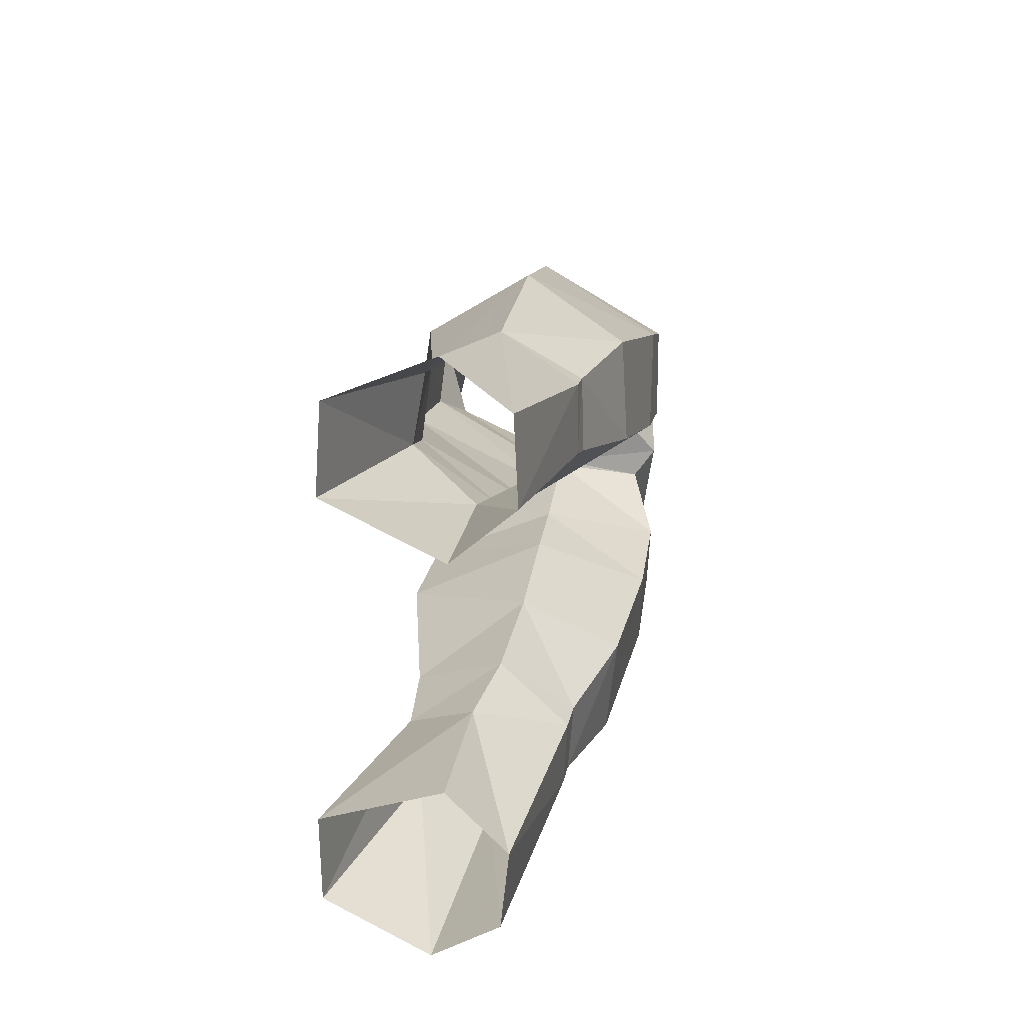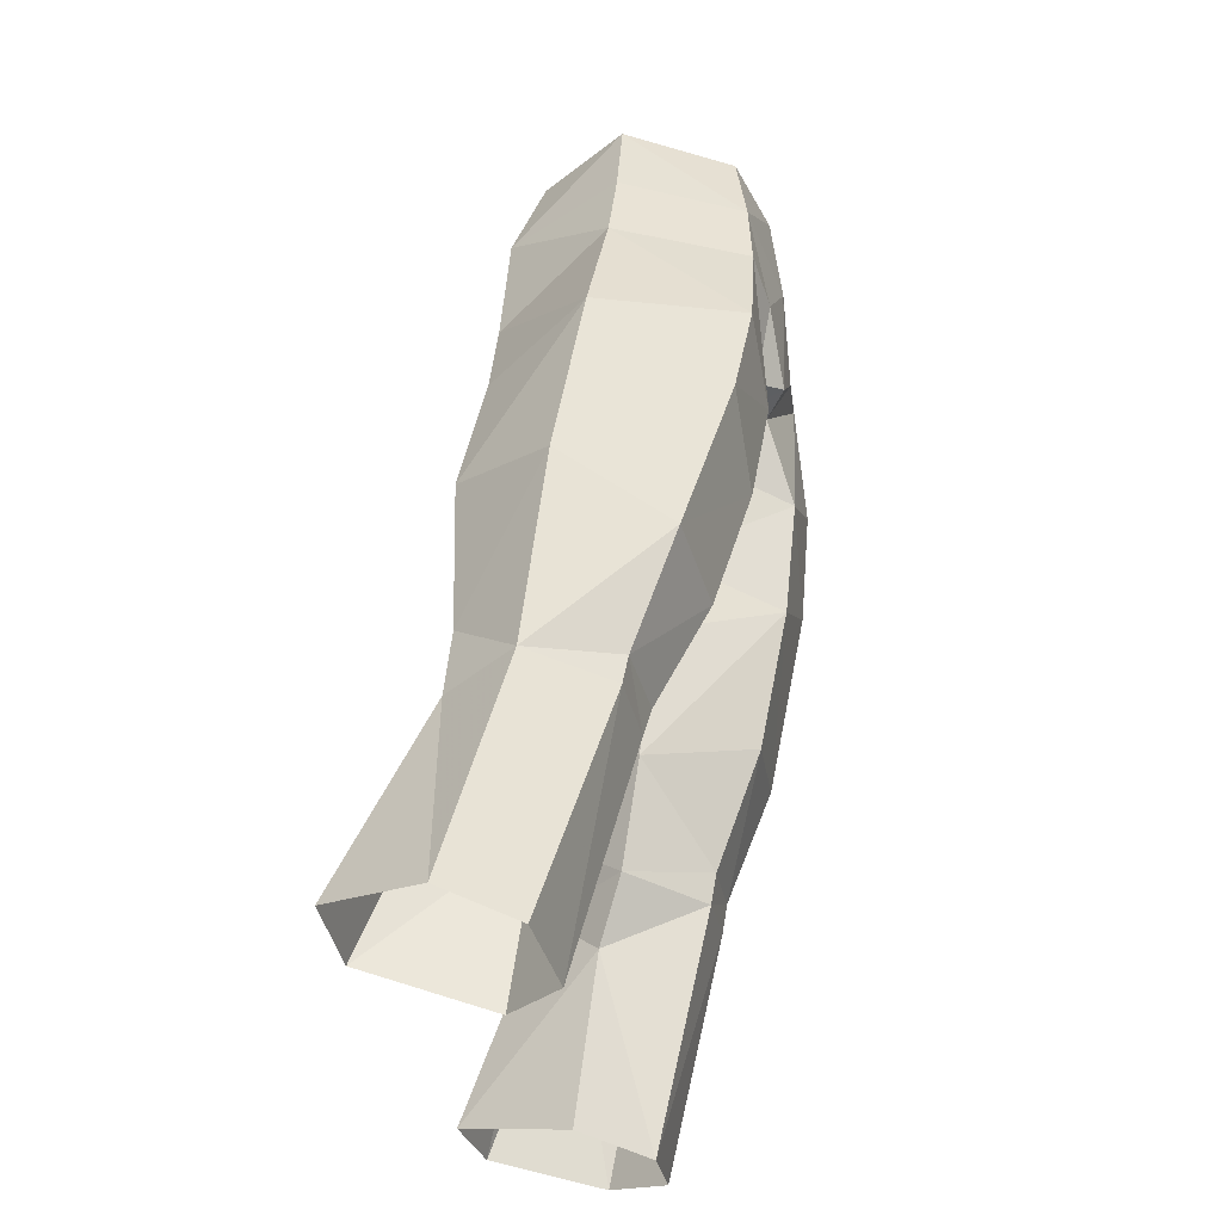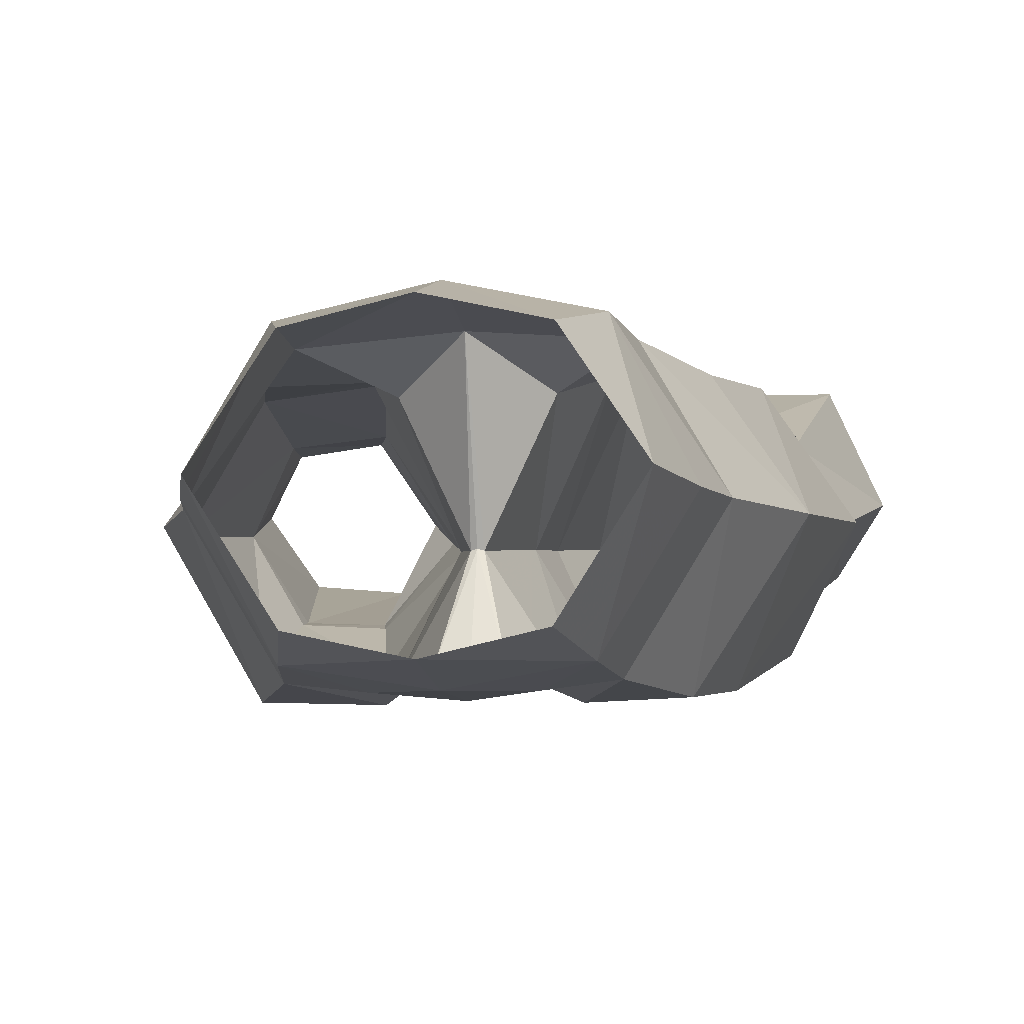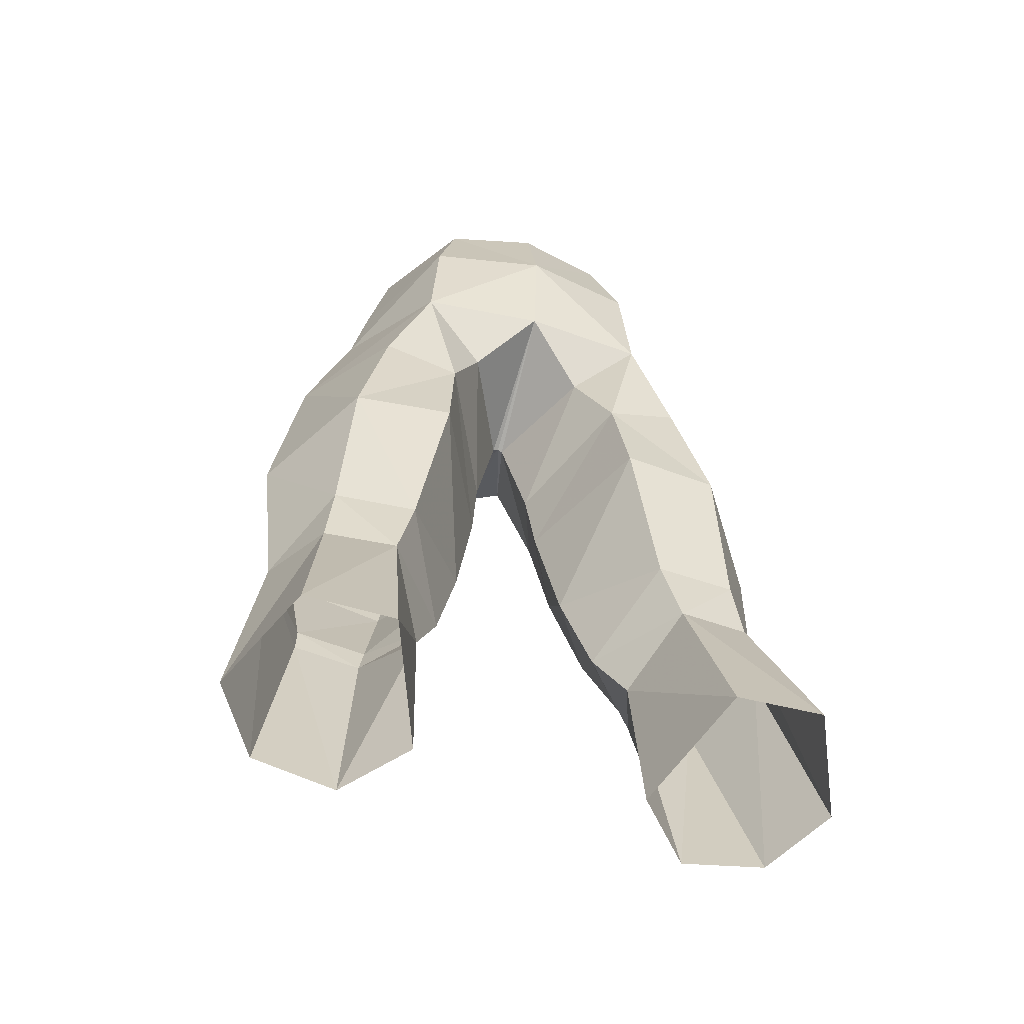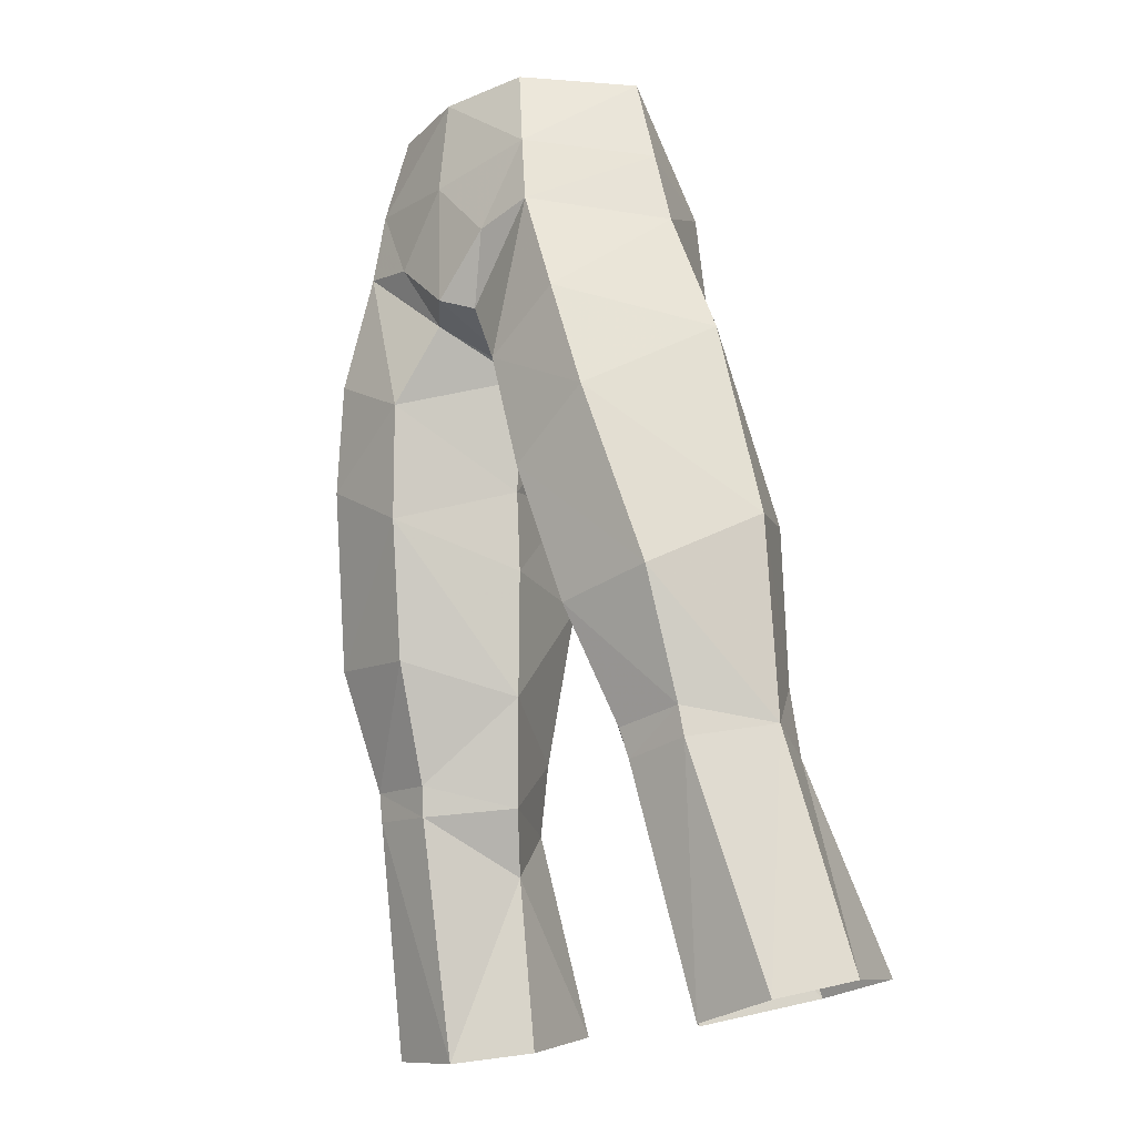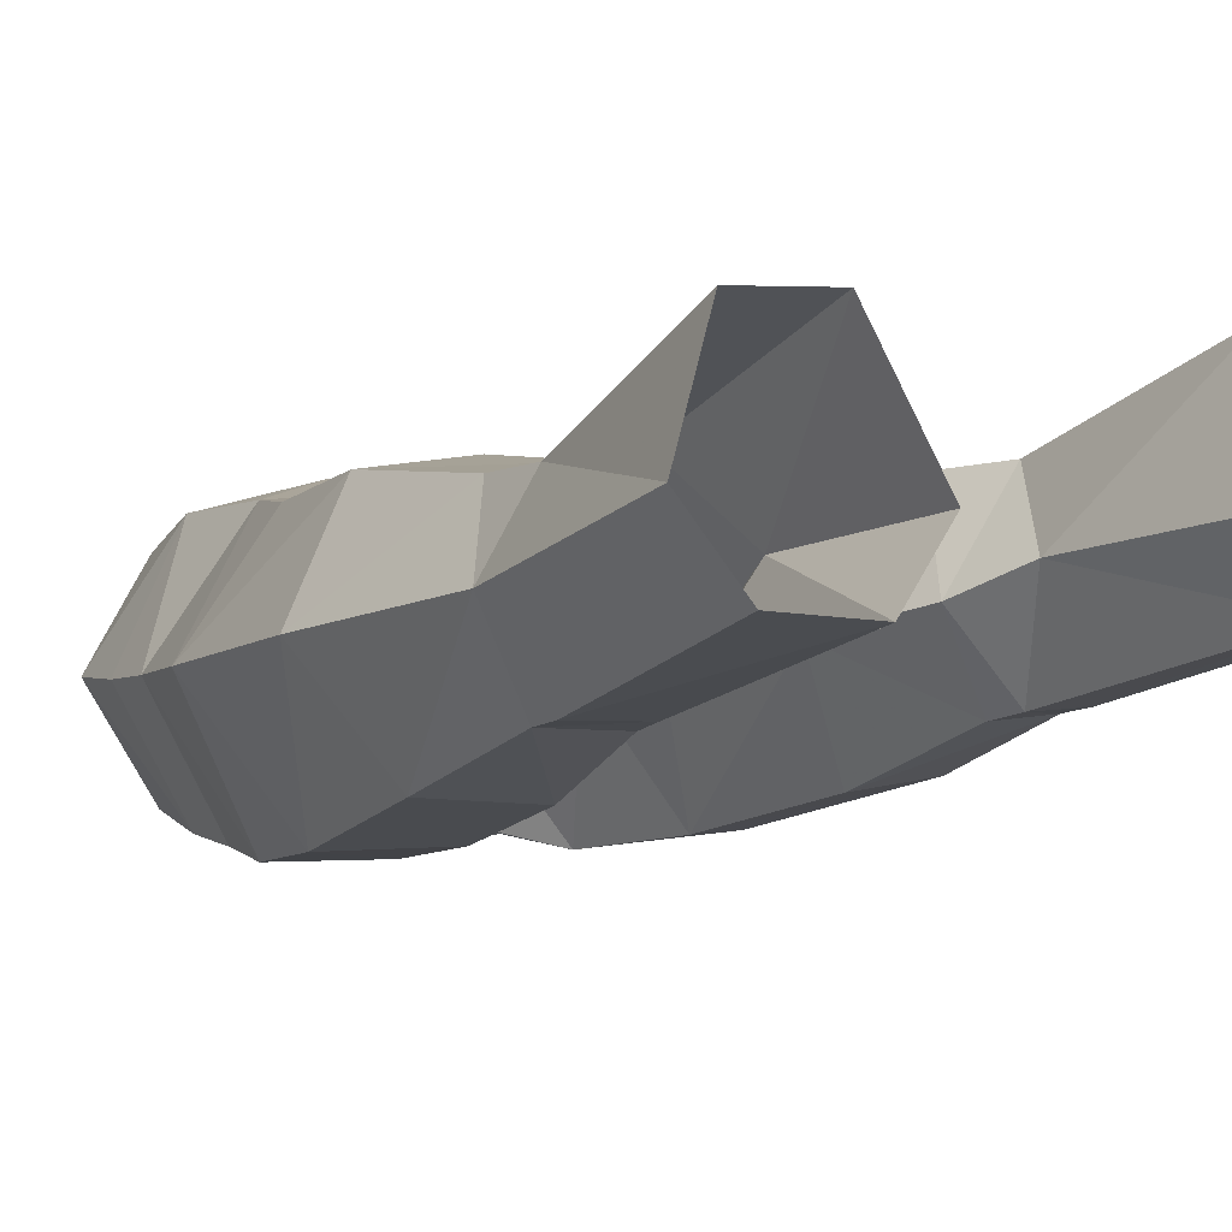
<metadata>
{"format":"obj","ext":"obj","renderer":"f3d","projection":"perspective","resolution":1024,"background":"white","views":[{"elev":-70.7,"azim":-91.4,"up":"+Z"},{"elev":-35.9,"azim":-77.0,"up":"+Z"},{"elev":-9.1,"azim":7.6,"up":"+Y"},{"elev":-51.9,"azim":162.9,"up":"+Z"},{"elev":-20.5,"azim":47.0,"up":"+Z"},{"elev":0.2,"azim":143.5,"up":"+Y"}]}
</metadata>
<code>
g demon_trousers_male_107770
v 5.709 -0.5888 56.5
v 3.261 -4.441 56.37
v 3.99 -4.938 53.09
v 6.619 -0.5842 53.02
v 7.988 4.417 32.83
v 7.564 4.717 39.11
v 10.3 0.7759 37.83
v 9.801 1.824 30.59
v 3.46 4.395 43.06
v 3.819 5.174 38.96
v 1.327 -0.02179 38.69
v 1.044 -0.4449 41.73
v 4.315 4.003 52.91
v 3.366 2.963 56.64
v 4.396 -5.127 50.4
v 7.248 -0.4094 50.14
v 2.124 0.6643 34
v 4.915 4.759 32.65
v 3.428 -4.563 40.21
v 4.407 -3.263 35.11
v 8.214 -2.971 35.63
v 6.864 -4.679 42.24
v 5.238 -1.37 30.78
v 7.964 -1.235 31.03
v 8.28 4.586 30.19
v 11.11 3.837 21.97
v 9.287 7.798 22.72
v 5.968 7.921 22.47
v 5.578 4.991 29.95
v 8.032 -1.038 29.94
v 5.456 -1.114 29.66
v 6.285 1.126 20.81
v 9.439 1.364 21.24
v 2.738 -5.175 44.48
v 1.044 -0.4449 41.73
v 1.327 -0.02179 38.69
v -0.06428 -1.005 46
v 0.1298 -1.05 45.94
v 0.9672 -4.535 47.35
v -0.06428 -5.395 47.75
v 4.067 2.56 27.67
v 4.177 3.435 21.22
v -0.06428 -5.171 56.27
v -0.06428 -5.555 52.44
v 5.901 -5.222 46.24
v 9.09 -0.08045 45.16
v 6.359 4.078 44.35
v 0.1298 -1.05 45.94
v 2.179 3.331 45.99
v 4.067 2.56 27.67
v 4.177 3.435 21.22
v -5.837 -0.5888 56.5
v -6.748 -0.5842 53.02
v -4.119 -4.938 53.09
v -3.389 -4.441 56.37
v -8.116 4.417 32.83
v -9.93 1.824 30.59
v -10.43 0.7758 37.83
v -7.693 4.717 39.11
v -3.589 4.395 43.06
v -1.172 -0.4449 41.73
v -1.456 -0.0218 38.69
v -3.947 5.174 38.96
v -4.444 4.003 52.91
v -3.495 2.963 56.64
v -7.376 -0.4094 50.14
v -4.525 -5.127 50.4
v -2.253 0.6643 34
v -5.043 4.759 32.65
v -3.557 -4.563 40.21
v -6.993 -4.679 42.24
v -8.342 -2.971 35.63
v -4.536 -3.263 35.11
v -8.092 -1.235 31.03
v -5.366 -1.37 30.78
v -8.408 4.586 30.19
v -9.415 7.798 22.72
v -11.23 3.837 21.97
v -5.706 4.991 29.95
v -6.096 7.921 22.47
v -8.16 -1.038 29.94
v -9.567 1.364 21.24
v -6.414 1.126 20.81
v -5.584 -1.114 29.66
v -1.456 -0.0218 38.69
v -1.172 -0.4449 41.73
v -2.866 -5.175 44.48
v -1.096 -4.535 47.35
v -0.2584 -1.05 45.94
v -4.195 2.56 27.67
v -4.306 3.435 21.22
v -6.03 -5.222 46.24
v -9.218 -0.08046 45.16
v -6.488 4.078 44.35
v -2.308 3.331 45.99
v -0.2584 -1.05 45.94
v -4.195 2.56 27.67
v -4.306 3.435 21.22
v 3.087 1.538 30.02
v 3.087 1.538 30.02
v -0.06428 4.623 48.44
v 4.659 4.263 48.38
v 2.202 -5.343 49.89
v -0.06428 -1.005 46
v 2.124 0.6643 34
v -0.06428 3.75 56.66
v -0.06428 5.061 52.52
v -3.216 1.538 30.02
v -3.216 1.538 30.02
v -4.787 4.263 48.38
v -2.331 -5.343 49.89
v -2.253 0.6643 34
f 1 2 3
f 3 4 1
f 5 6 7
f 7 8 5
f 9 10 11
f 11 12 9
f 13 14 1
f 1 4 13
f 4 3 15
f 15 16 4
f 17 11 10
f 10 18 17
f 19 20 21
f 21 22 19
f 20 23 24
f 24 21 20
f 25 8 26
f 26 27 25
f 27 28 29
f 29 25 27
f 30 31 32
f 32 33 30
f 19 34 35
f 35 36 19
f 29 18 5
f 5 25 29
f 6 5 18
f 18 10 6
f 37 38 39
f 39 40 37
f 41 29 28
f 28 42 41
f 43 44 3
f 3 2 43
f 45 46 16
f 16 15 45
f 24 23 31
f 31 30 24
f 34 19 22
f 22 45 34
f 9 47 6
f 6 10 9
f 12 48 49
f 49 9 12
f 8 30 33
f 33 26 8
f 50 51 32
f 32 31 50
f 52 53 54
f 54 55 52
f 56 57 58
f 58 59 56
f 60 61 62
f 62 63 60
f 64 53 52
f 52 65 64
f 53 66 67
f 67 54 53
f 68 69 63
f 63 62 68
f 70 71 72
f 72 73 70
f 73 72 74
f 74 75 73
f 76 77 78
f 78 57 76
f 77 76 79
f 79 80 77
f 81 82 83
f 83 84 81
f 70 85 86
f 86 87 70
f 79 76 56
f 56 69 79
f 59 63 69
f 69 56 59
f 37 40 88
f 88 89 37
f 90 91 80
f 80 79 90
f 43 55 54
f 54 44 43
f 92 67 66
f 66 93 92
f 74 81 84
f 84 75 74
f 87 92 71
f 71 70 87
f 60 63 59
f 59 94 60
f 61 60 95
f 95 96 61
f 57 78 82
f 82 81 57
f 97 84 83
f 83 98 97
f 50 31 99
f 5 8 25
f 18 100 17
f 49 101 102
f 6 47 46
f 102 9 49
f 44 40 103
f 4 16 13
f 3 44 103
f 39 103 40
f 101 48 104
f 34 45 15
f 46 22 7
f 7 6 46
f 3 103 15
f 13 16 102
f 99 23 105
f 21 24 8
f 29 100 18
f 41 100 29
f 7 21 8
f 19 36 105
f 19 105 20
f 7 22 21
f 102 16 46
f 106 14 107
f 39 15 103
f 39 38 34
f 39 34 15
f 13 102 107
f 99 31 23
f 24 30 8
f 23 20 105
f 45 22 46
f 102 101 107
f 14 13 107
f 47 102 46
f 102 47 9
f 34 38 35
f 101 49 48
f 97 108 84
f 56 76 57
f 69 68 109
f 95 110 101
f 59 93 94
f 110 95 60
f 44 111 40
f 53 64 66
f 54 111 44
f 88 40 111
f 101 104 96
f 87 67 92
f 93 58 71
f 58 93 59
f 54 67 111
f 64 110 66
f 108 112 75
f 72 57 74
f 79 69 109
f 90 79 109
f 58 57 72
f 70 112 85
f 70 73 112
f 58 72 71
f 110 93 66
f 106 107 65
f 88 111 67
f 88 87 89
f 88 67 87
f 64 107 110
f 108 75 84
f 74 57 81
f 75 112 73
f 92 93 71
f 110 107 101
f 65 107 64
f 94 93 110
f 110 60 94
f 87 86 89
f 101 96 95

</code>
